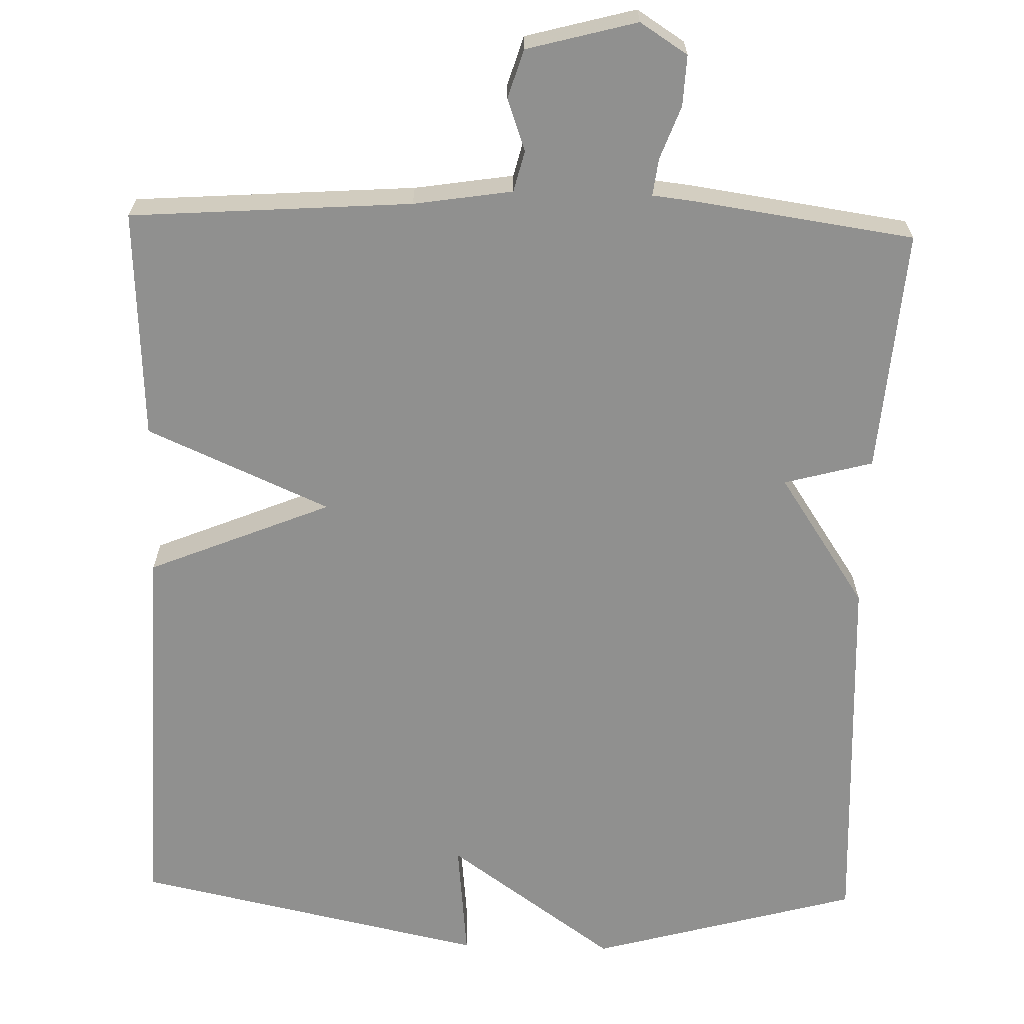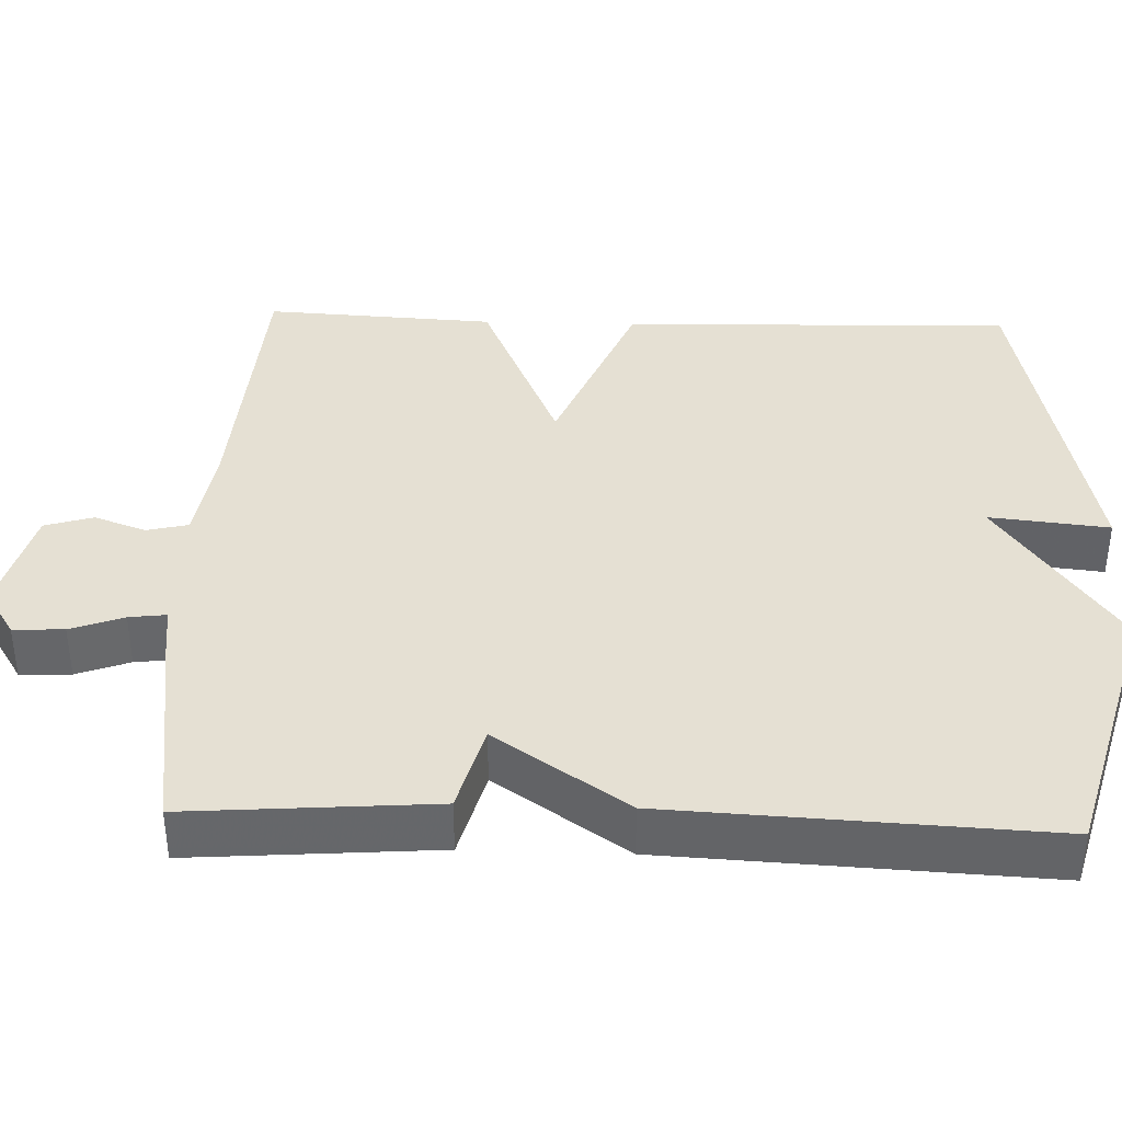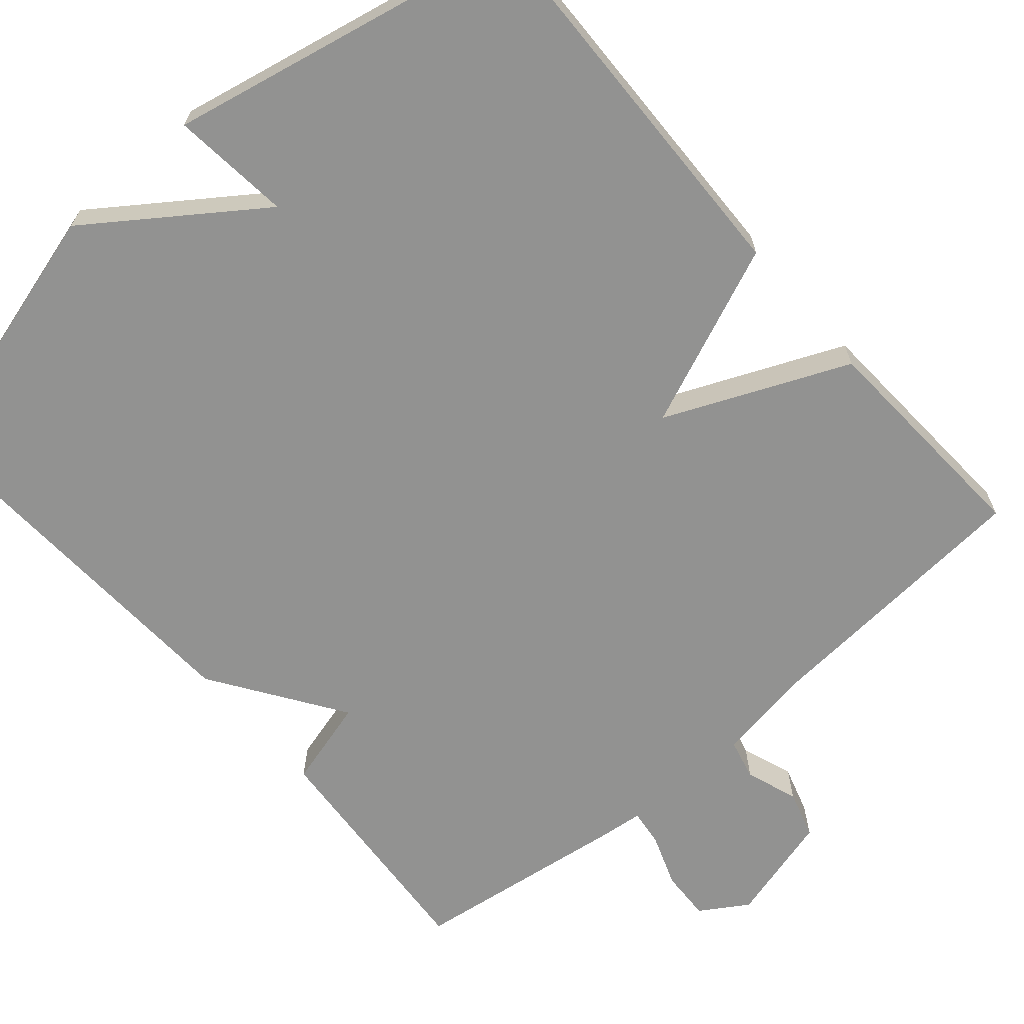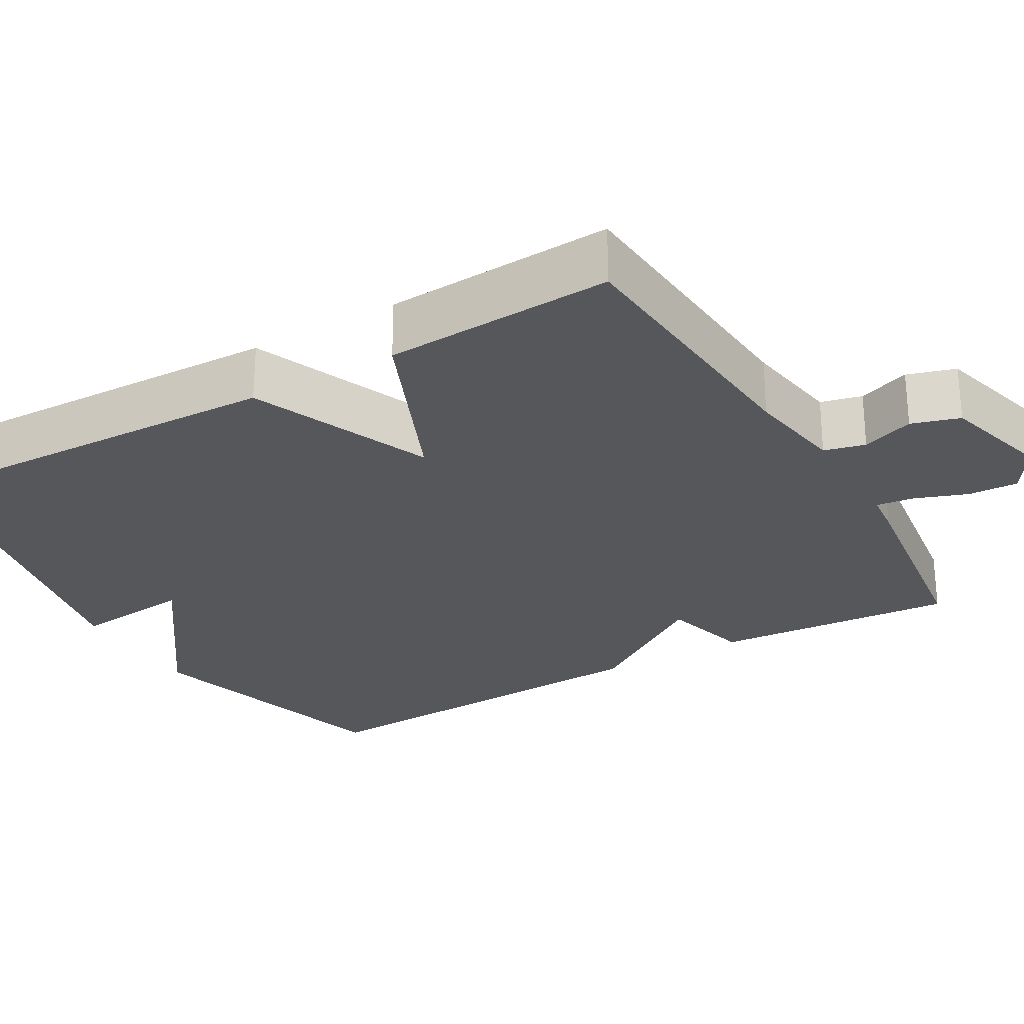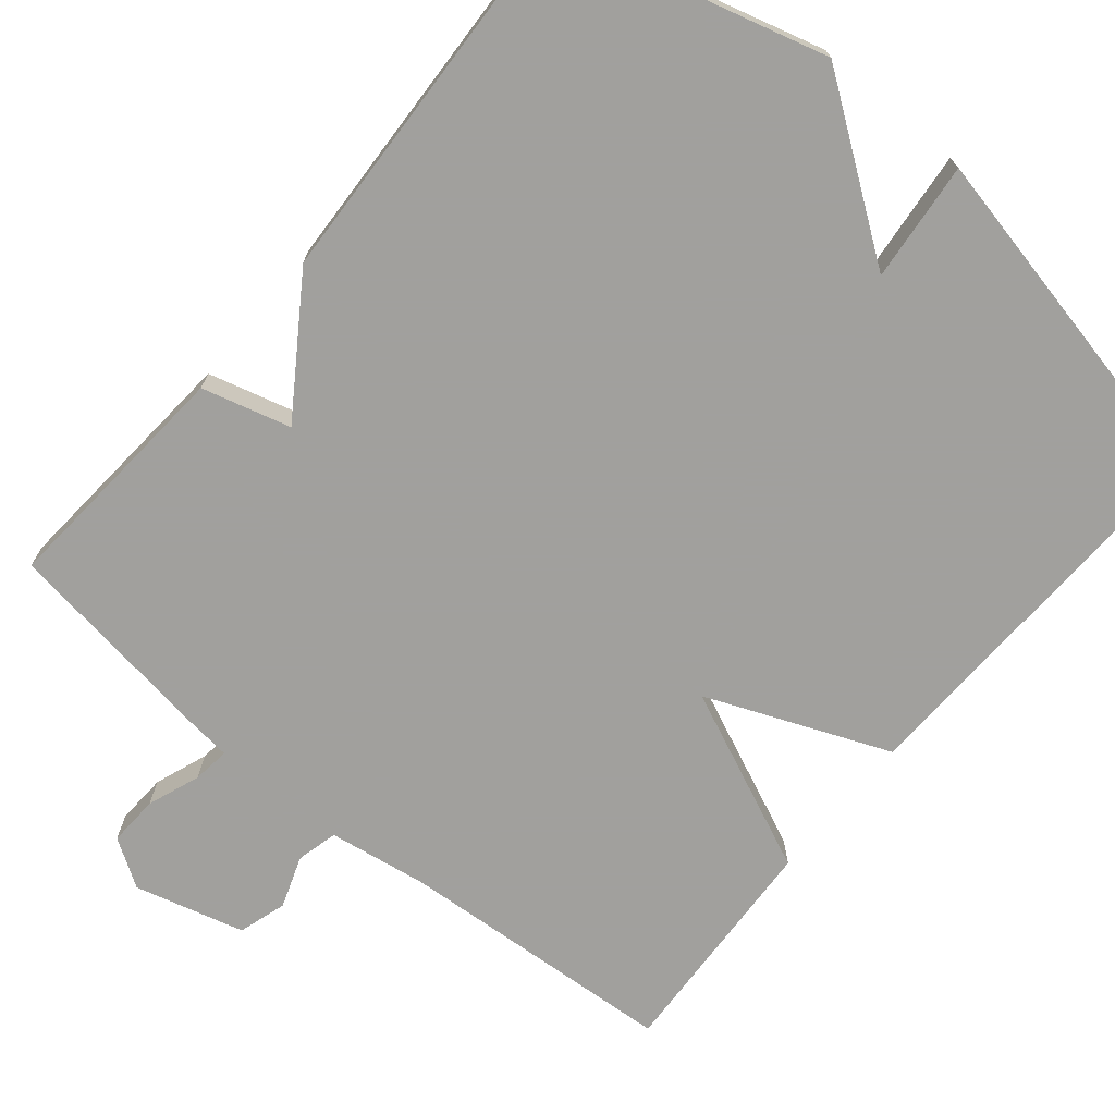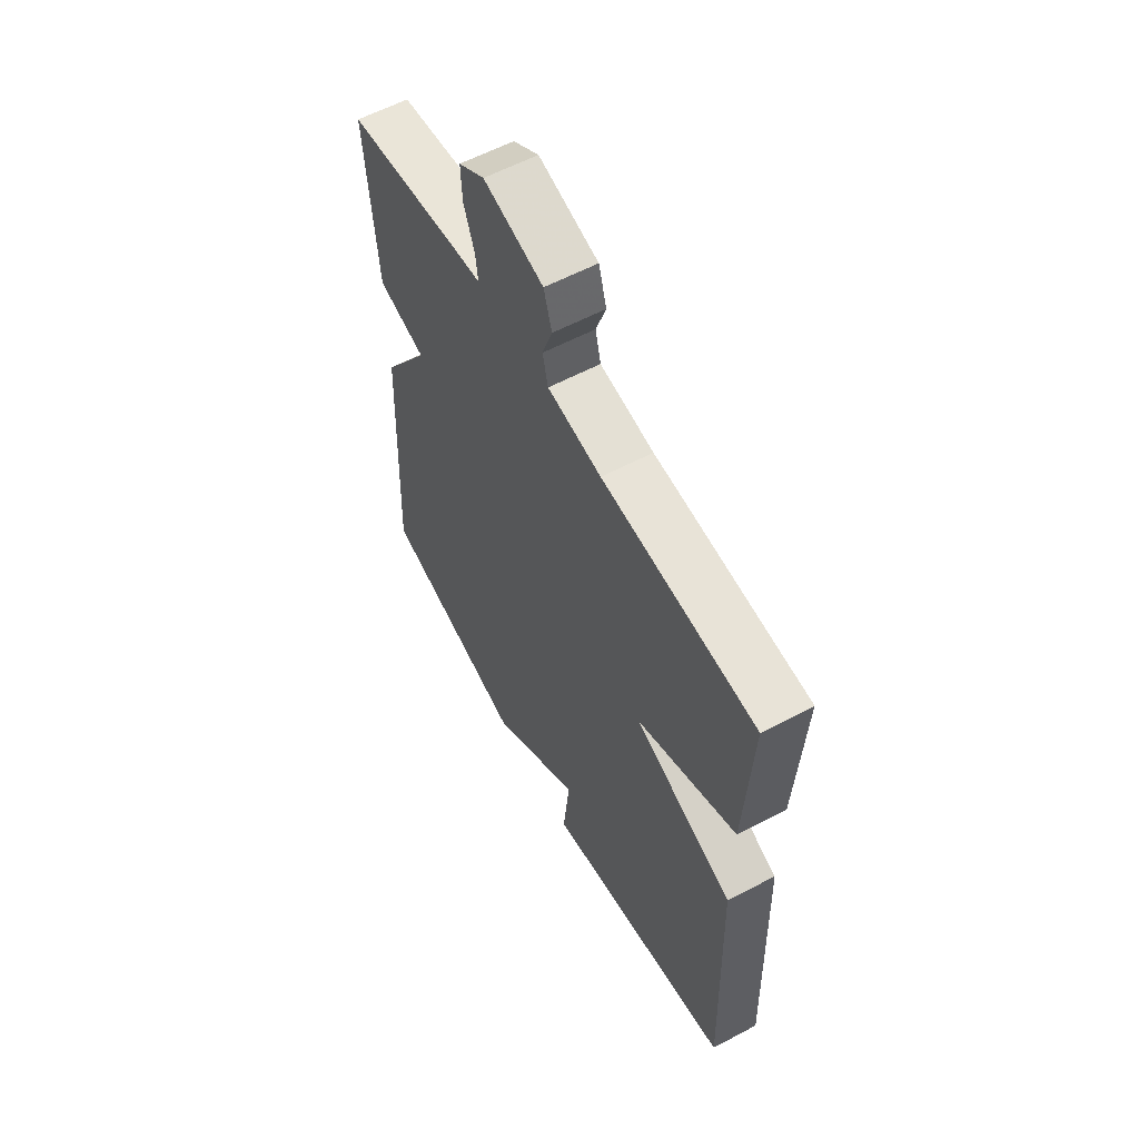
<metadata>
{"format":"obj","ext":"obj","renderer":"f3d","projection":"perspective","resolution":1024,"background":"white","views":[{"elev":-65.6,"azim":-1.7,"up":"+Y"},{"elev":38.2,"azim":92.0,"up":"+Y"},{"elev":-66.3,"azim":-139.1,"up":"+Y"},{"elev":-26.7,"azim":-59.8,"up":"+Y"},{"elev":-71.7,"azim":140.2,"up":"+Y"},{"elev":59.2,"azim":-118.6,"up":"+Z"}]}
</metadata>
<code>
v -0.5 0.07 -0.5
v -0.484 0.07 0.004
v -0.249 0.07 0.101
v -0.484 0.07 0.204
v -0.5 0.07 0.5
v -0.139 0.07 0.526
v -0.012 0.07 0.546
v 0.001 0.07 0.599
v -0.023 0.07 0.666
v -0.004 0.07 0.728
v 0.137 0.07 0.766
v 0.198 0.07 0.727
v 0.195 0.07 0.662
v 0.17 0.07 0.594
v 0.164 0.07 0.546
v 0.218 0.07 0.54
v 0.5 0.07 0.5
v 0.476 0.07 0.186
v 0.362 0.07 0.155
v 0.476 0.07 -0.014
v 0.5 0.07 -0.5
v 0.154 0.07 -0.596
v -0.062 0.07 -0.442
v -0.046 0.07 -0.596
v -0.5 0 -0.5
v -0.484 0 0.004
v -0.249 0 0.101
v -0.484 0 0.204
v -0.5 0 0.5
v -0.139 0 0.526
v -0.012 0 0.546
v 0.001 0 0.599
v -0.023 0 0.666
v -0.004 0 0.728
v 0.137 0 0.766
v 0.198 0 0.727
v 0.195 0 0.662
v 0.17 0 0.594
v 0.164 0 0.546
v 0.218 0 0.54
v 0.5 0 0.5
v 0.476 0 0.186
v 0.362 0 0.155
v 0.476 0 -0.014
v 0.5 0 -0.5
v 0.154 0 -0.596
v -0.062 0 -0.442
v -0.046 0 -0.596
f 1 2 3
f 24 1 3
f 23 24 3
f 22 23 3
f 21 22 3
f 20 21 3
f 19 20 3
f 4 5 6
f 3 4 6
f 19 3 6
f 18 19 6
f 17 18 6
f 16 17 6
f 15 16 6
f 12 13 14
f 11 12 14
f 10 11 14
f 9 10 14
f 8 9 14
f 7 8 14 15
f 6 7 15
f 27 26 25
f 27 25 48
f 27 48 47
f 27 47 46
f 27 46 45
f 27 45 44
f 27 44 43
f 30 29 28
f 30 28 27
f 30 27 43
f 30 43 42
f 30 42 41
f 30 41 40
f 30 40 39
f 38 37 36
f 38 36 35
f 38 35 34
f 38 34 33
f 38 33 32
f 39 38 32 31
f 39 31 30
f 1 25 26 2
f 2 26 27 3
f 3 27 28 4
f 4 28 29 5
f 5 29 30 6
f 6 30 31 7
f 7 31 32 8
f 8 32 33 9
f 9 33 34 10
f 10 34 35 11
f 11 35 36 12
f 12 36 37 13
f 13 37 38 14
f 14 38 39 15
f 15 39 40 16
f 16 40 41 17
f 17 41 42 18
f 18 42 43 19
f 19 43 44 20
f 20 44 45 21
f 21 45 46 22
f 22 46 47 23
f 23 47 48 24
f 24 48 25 1

</code>
